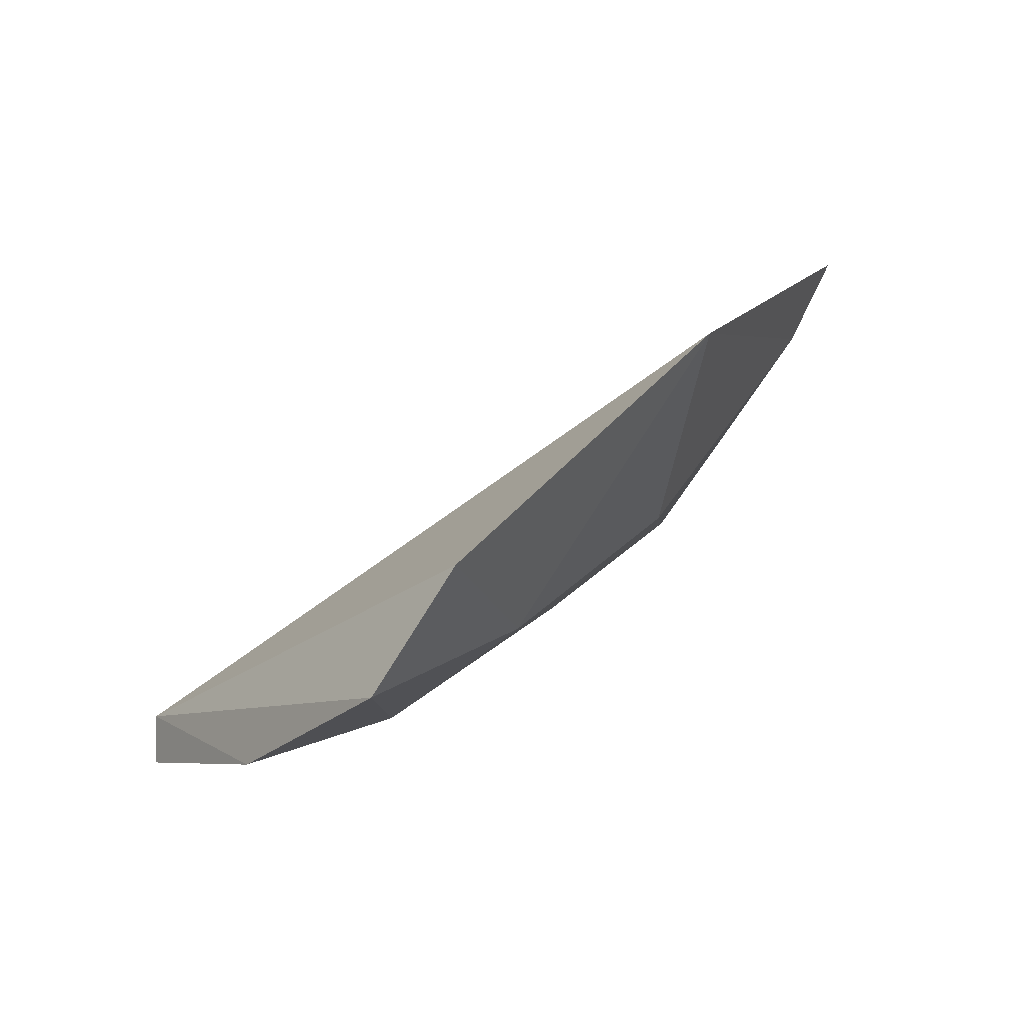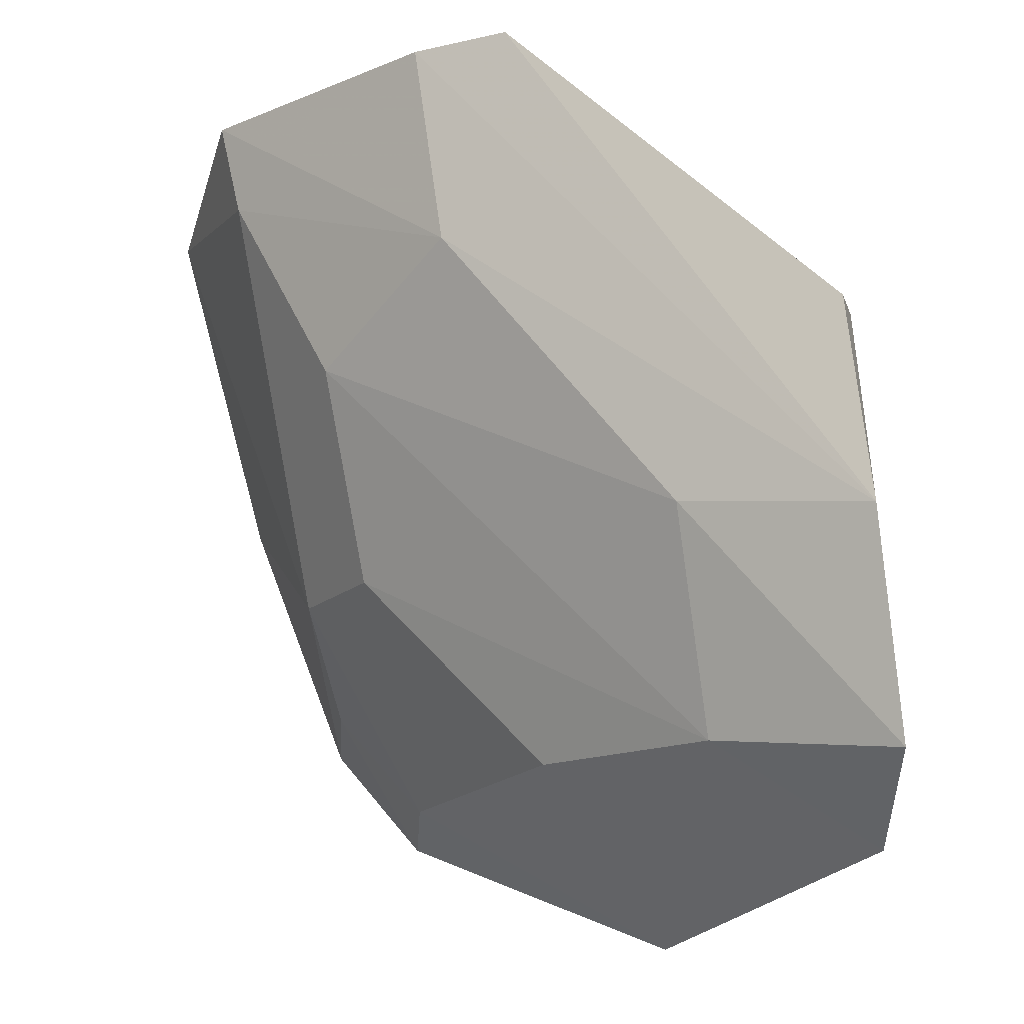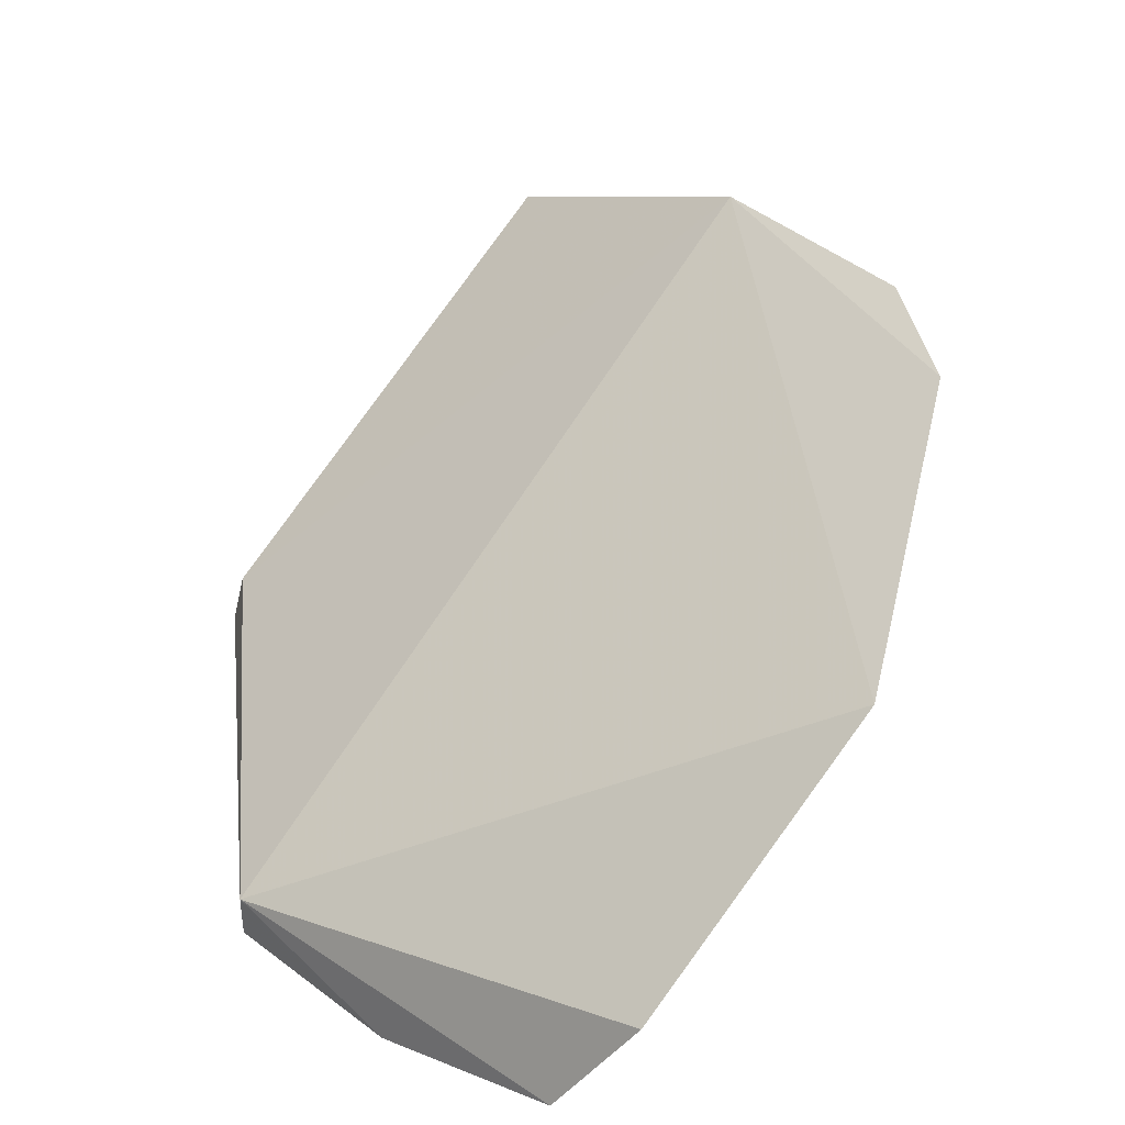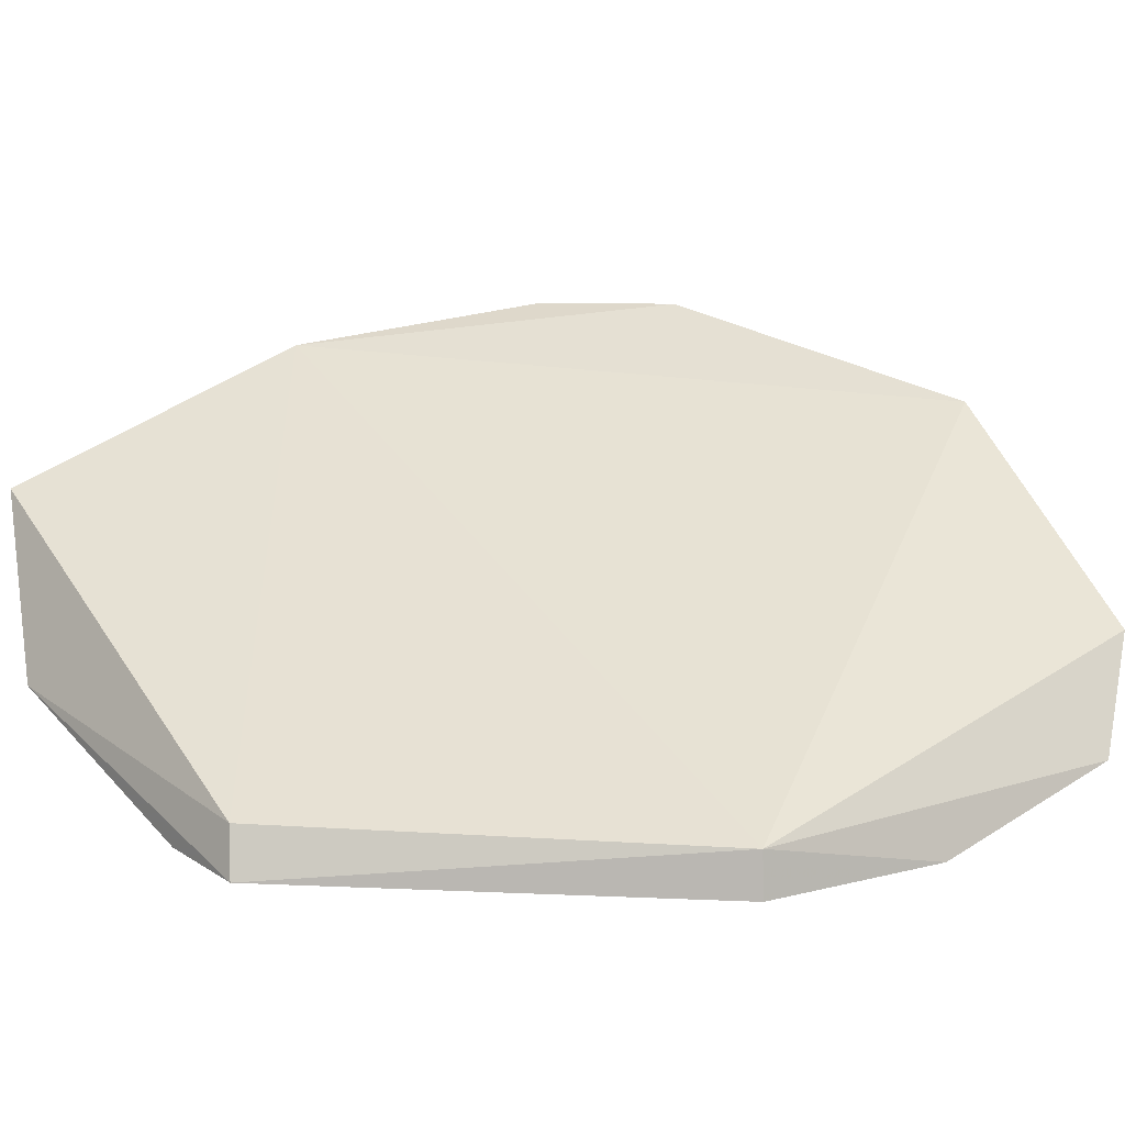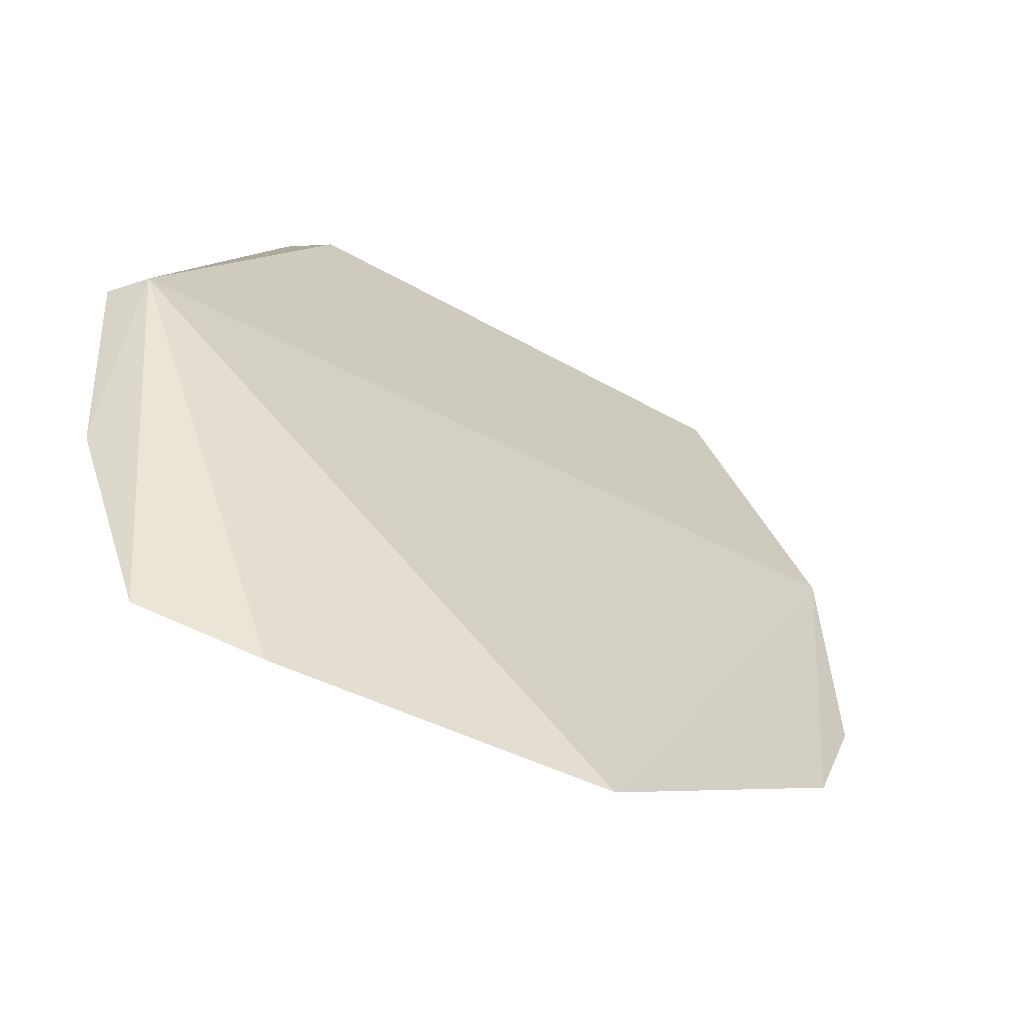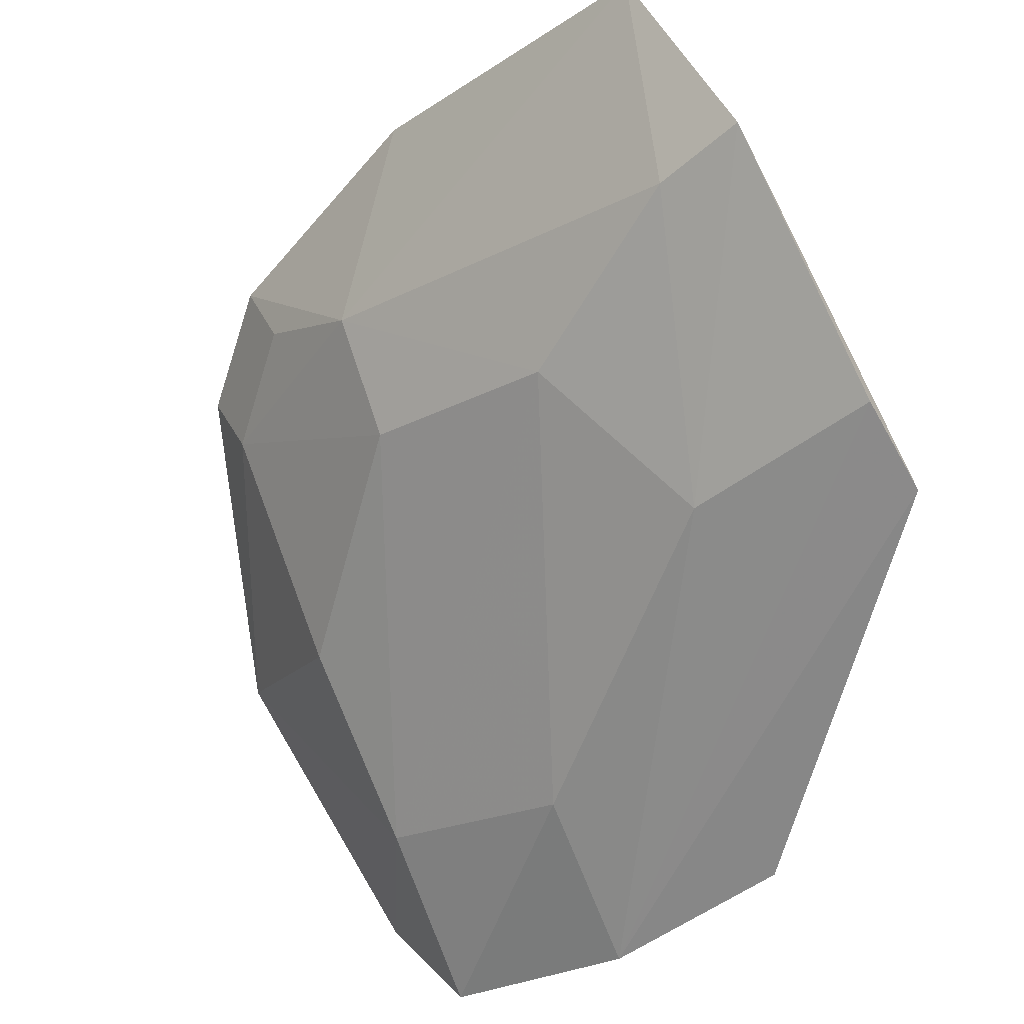
<metadata>
{"format":"obj","ext":"obj","renderer":"f3d","projection":"perspective","resolution":1024,"background":"white","views":[{"elev":-1.4,"azim":-38.5,"up":"+Z"},{"elev":-20.6,"azim":-162.9,"up":"+Y"},{"elev":39.9,"azim":-50.5,"up":"+Z"},{"elev":5.7,"azim":-126.3,"up":"+Z"},{"elev":-37.0,"azim":-65.8,"up":"+Y"},{"elev":-61.6,"azim":122.1,"up":"+Z"}]}
</metadata>
<code>
v 0.002585 -0.04259 0.02436
v -0.001812 -0.05528 0.02659
v -0.007288 -0.0399 0.008915
v -0.01901 -0.02641 0.00182
v -0.03478 -0.04282 0.003937
v -0.0012 -0.02537 0.008309
v -0.003008 -0.04925 0.01819
v -0.02128 -0.06782 0.02156
v -0.01844 -0.02671 0.004289
v -0.0357 -0.05258 0.002271
v -0.01522 -0.03612 0.003663
v 0.004729 -0.02736 0.01734
v -0.002084 -0.02997 0.008945
v -0.006407 -0.06078 0.02652
v -0.02664 -0.06092 0.008447
v -0.03482 -0.04285 0.001695
v -0.03387 -0.06585 0.0113
v -0.01412 -0.02624 0.002543
v -0.003239 -0.05423 0.02279
v -0.007869 -0.04979 0.01358
v -0.01734 -0.06006 0.01356
v -0.02647 -0.05093 0.003926
v -0.03589 -0.06266 0.005744
v -0.007824 -0.05959 0.02275
f 7 1 2
f 8 1 5
f 9 5 1
f 9 4 5
f 9 6 4
f 12 1 7
f 12 9 1
f 12 6 9
f 13 7 3
f 13 12 7
f 13 6 12
f 13 11 6
f 13 3 11
f 14 2 1
f 14 1 8
f 16 10 5
f 16 5 4
f 16 4 10
f 17 8 5
f 17 15 8
f 18 4 6
f 18 6 11
f 18 11 10
f 18 10 4
f 19 7 2
f 19 2 14
f 20 15 3
f 20 3 7
f 21 8 15
f 21 15 20
f 22 11 3
f 22 3 15
f 22 10 11
f 23 17 5
f 23 5 10
f 23 15 17
f 23 22 15
f 23 10 22
f 24 20 7
f 24 7 19
f 24 21 20
f 24 19 14
f 24 14 8
f 24 8 21

</code>
